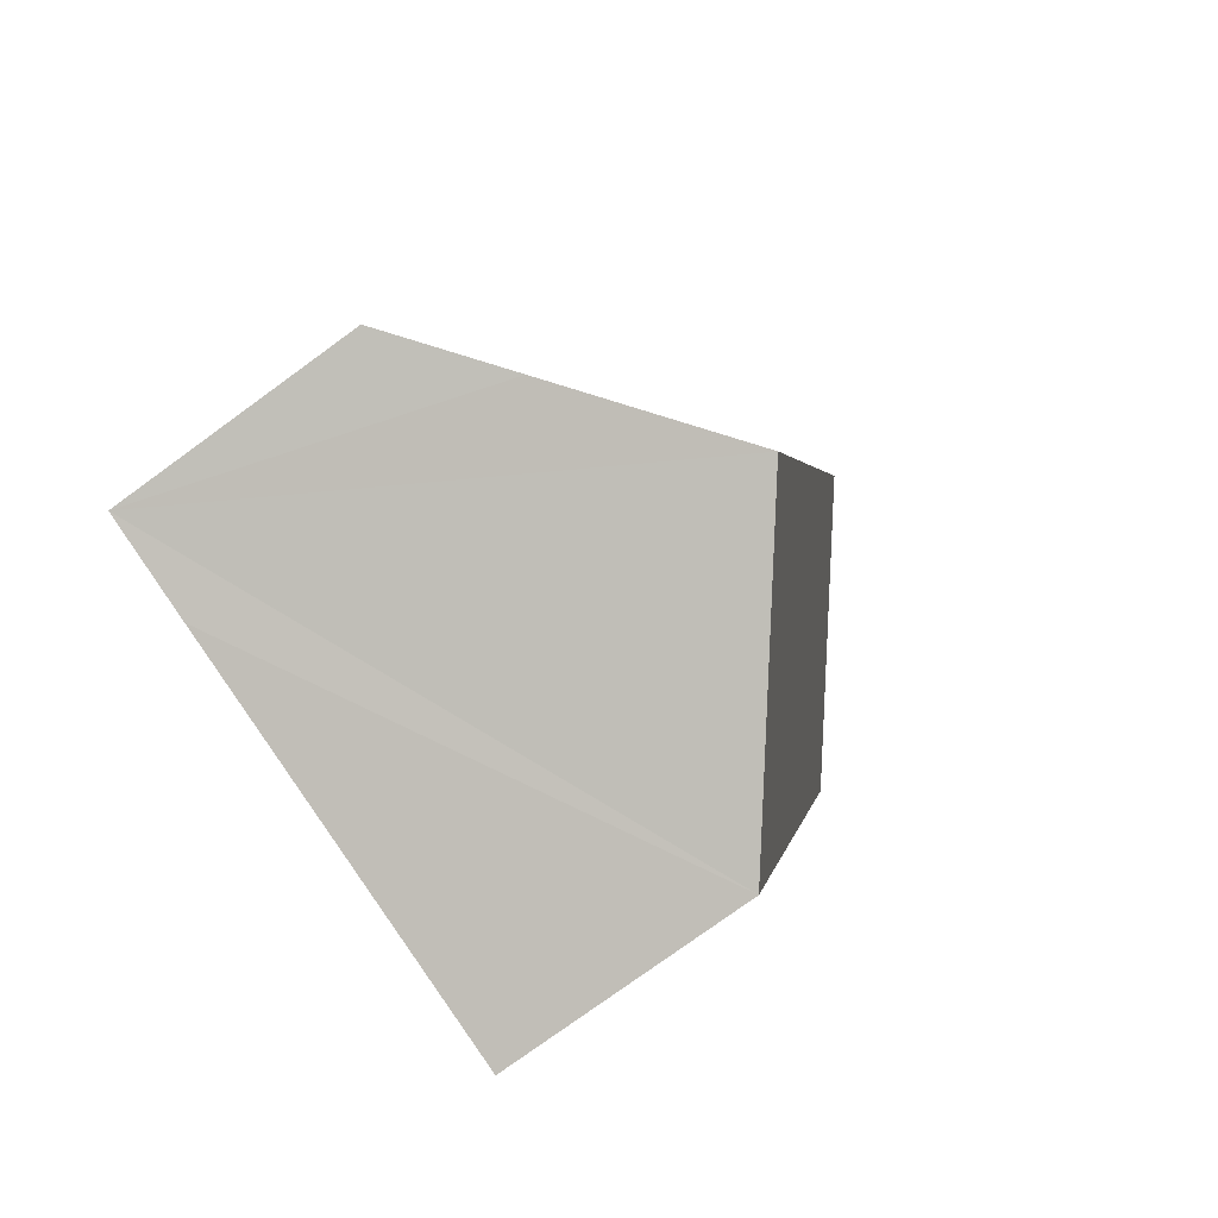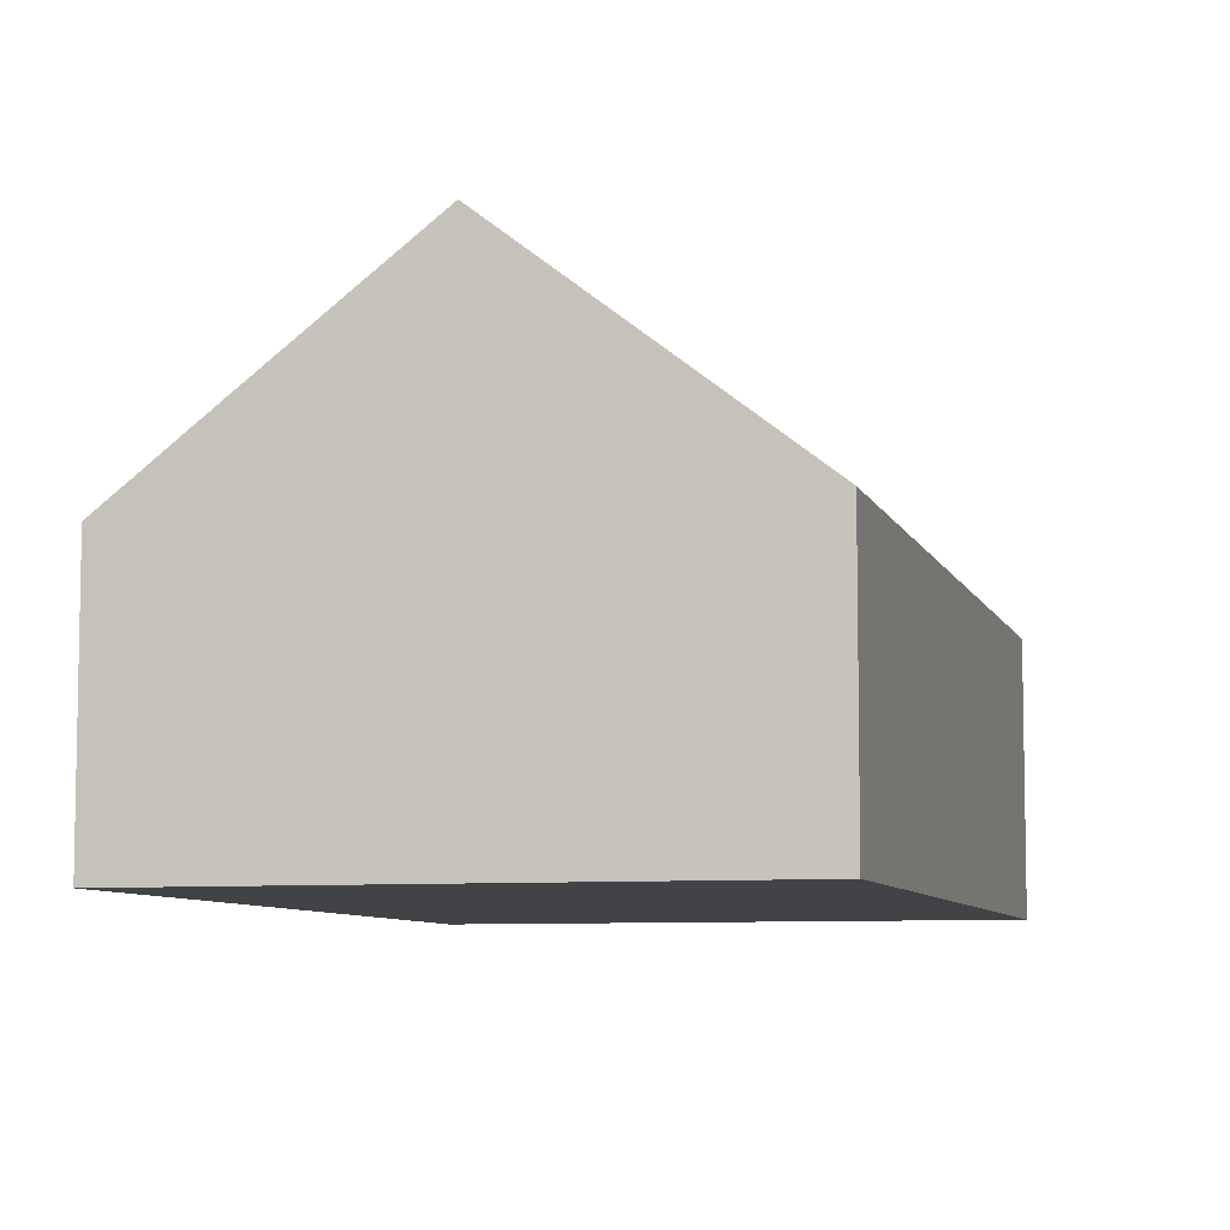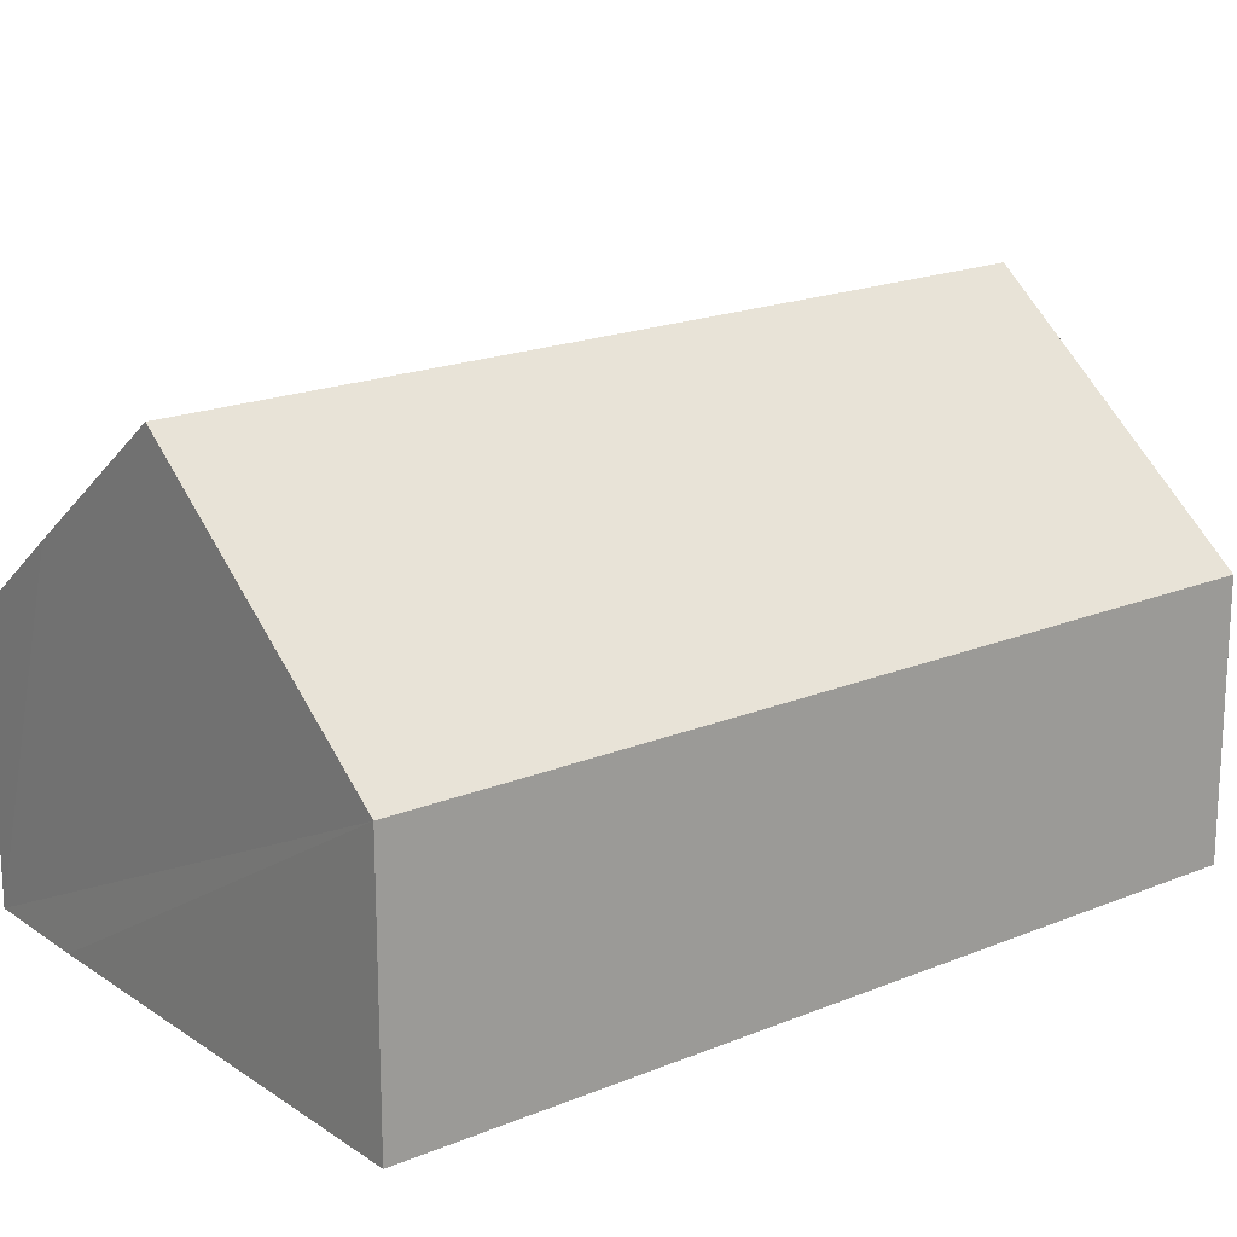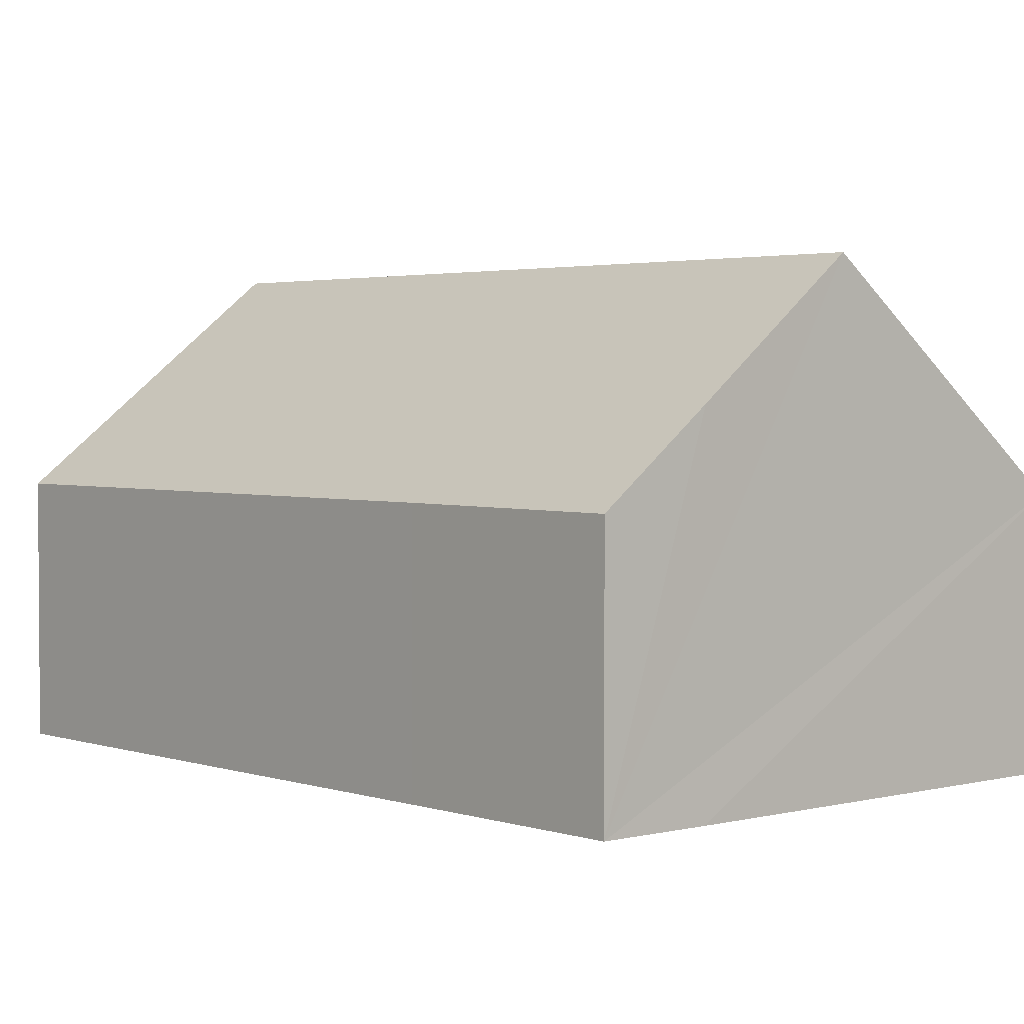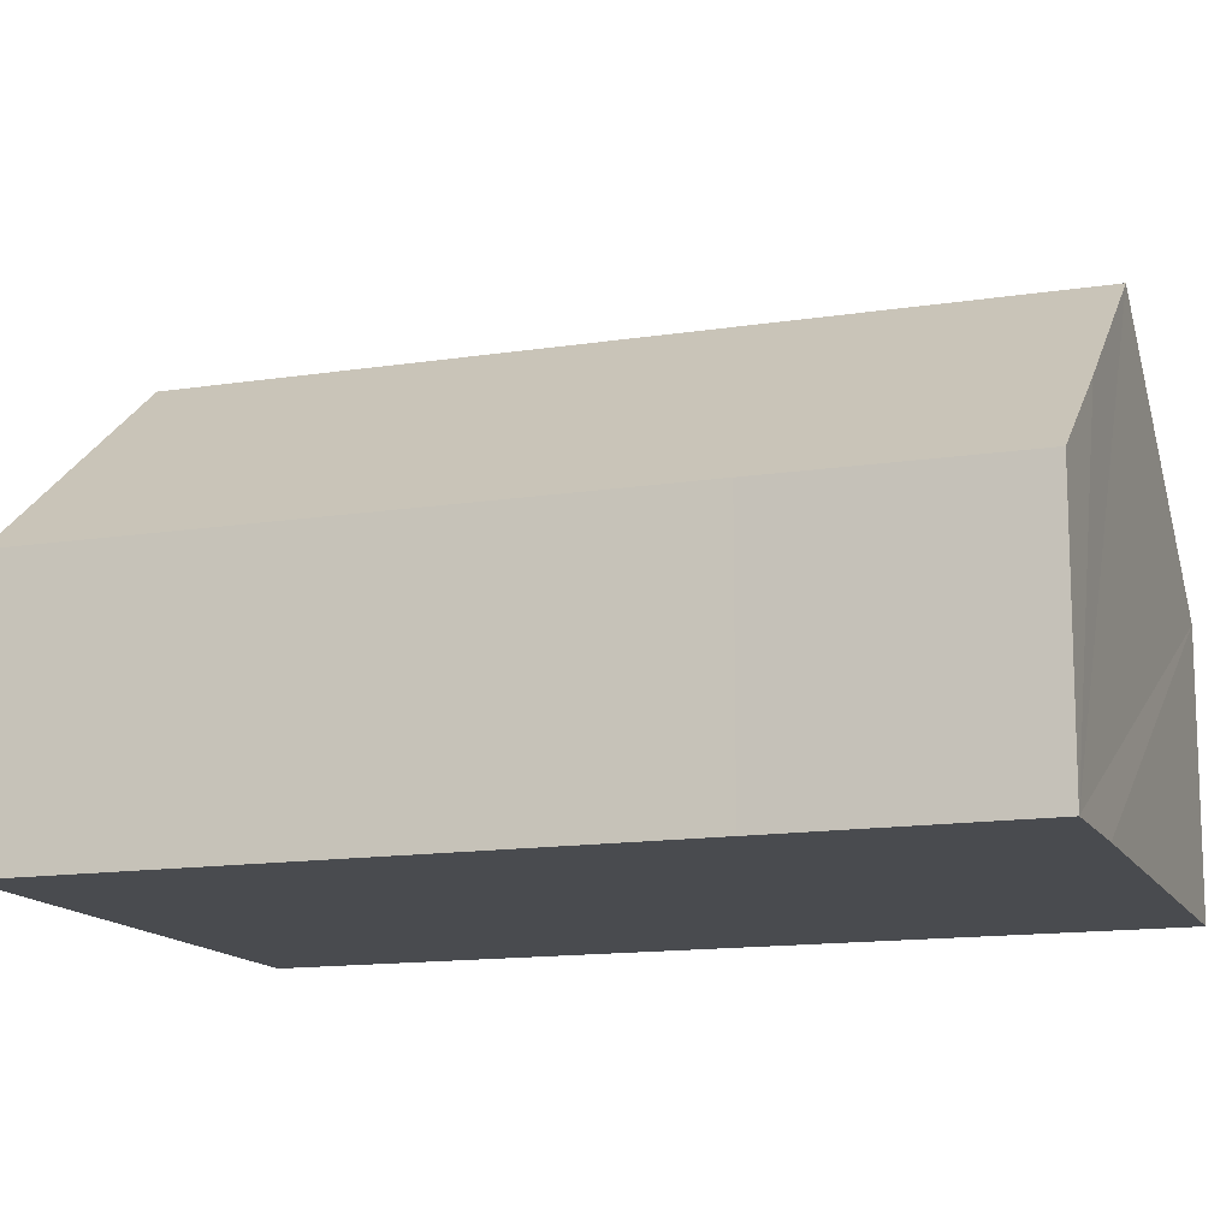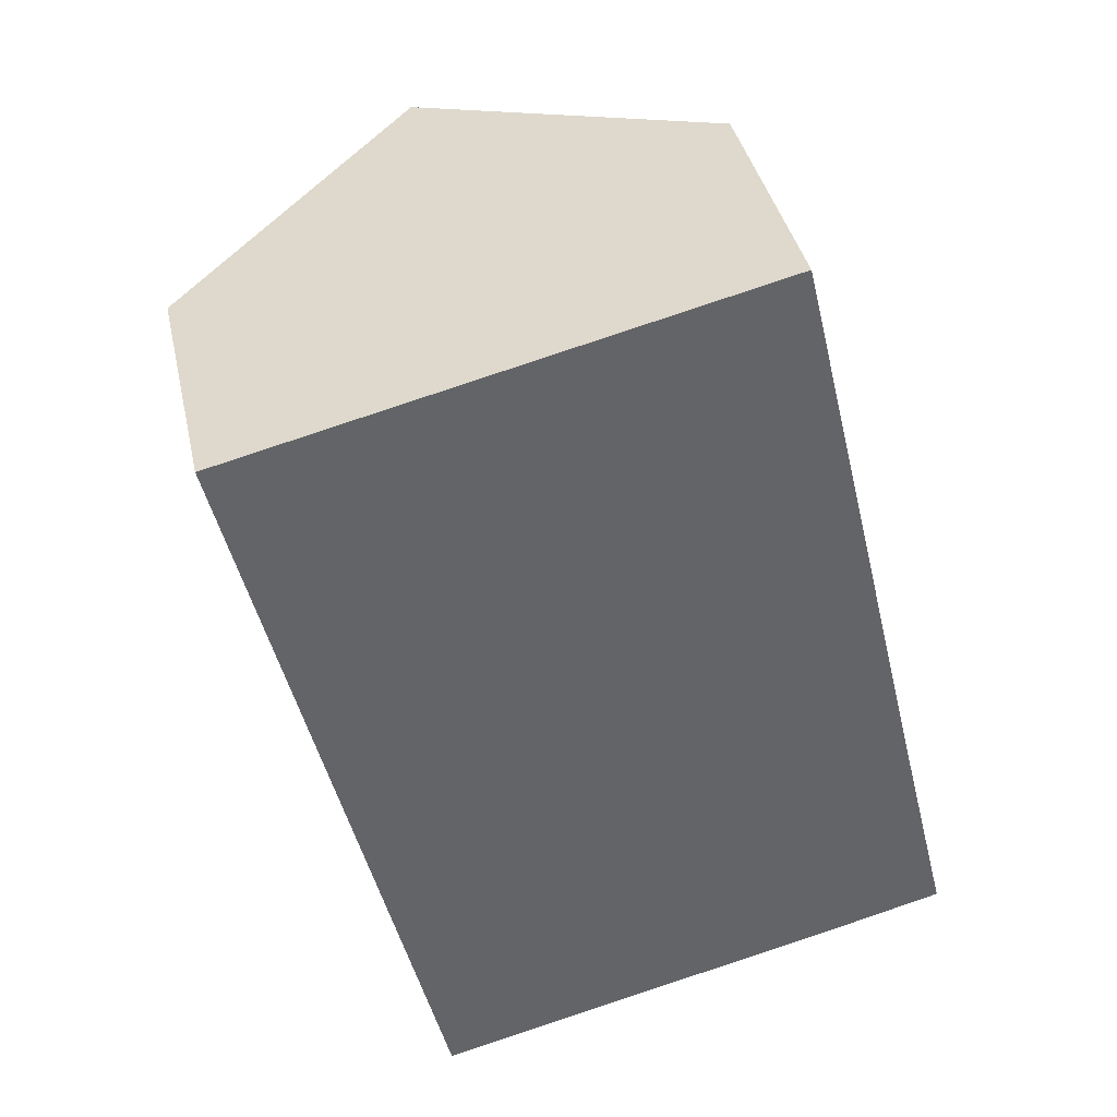
<metadata>
{"format":"obj","ext":"obj","renderer":"f3d","projection":"perspective","resolution":1024,"background":"white","views":[{"elev":-77.4,"azim":126.0,"up":"+Z"},{"elev":-7.5,"azim":-178.7,"up":"+Y"},{"elev":18.8,"azim":-141.8,"up":"+Y"},{"elev":2.7,"azim":125.0,"up":"+Y"},{"elev":-13.8,"azim":95.5,"up":"+Y"},{"elev":39.3,"azim":-12.4,"up":"+Z"}]}
</metadata>
<code>
v  12.15 6.64 -13.95
v  13.13 5.002 -8.925
v  14.23 4.985 -13.42
v  9.032 9.115 -14.7
v  5.201 9.115 1.249
v  10.39 5.002 2.496
v  3.831 4.992 -15.95
v  0 4.992 3.057e-16
v  10.39 -1.528e-16 2.496
v  5.201 -7.648e-17 1.249
v  0 0 0
v  13.13 5.465e-16 -8.925
v  14.23 8.216e-16 -13.42
v  12.15 8.541e-16 -13.95
v  9.032 9.001e-16 -14.7
v  3.831 9.765e-16 -15.95
g defaultobject
f 1 2 3
f 2 1 4
f 2 4 5
f 2 5 6
f 7 5 4
f 5 7 8
f 8 6 5
f 6 8 9
f 9 8 10
f 10 8 11
f 9 2 6
f 2 9 12
f 2 12 3
f 3 12 13
f 13 1 3
f 1 13 4
f 4 13 7
f 7 13 14
f 7 14 15
f 7 15 16
f 16 8 7
f 8 16 11
f 12 14 13
f 14 12 15
f 15 12 9
f 15 9 16
f 16 9 10
f 16 10 11

</code>
